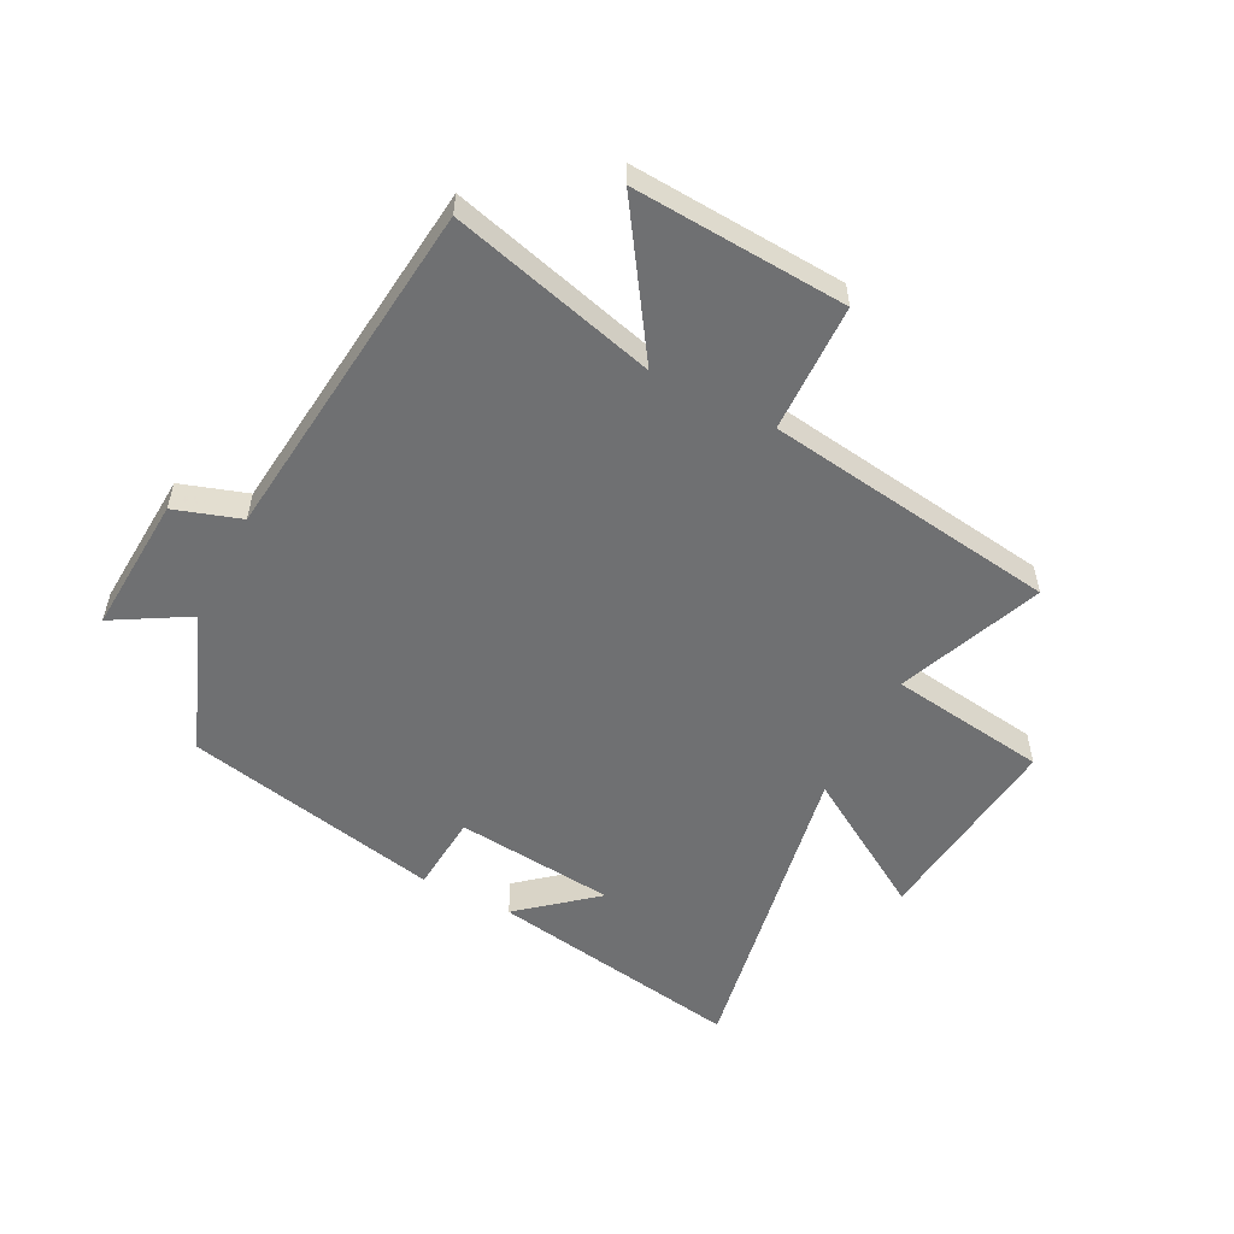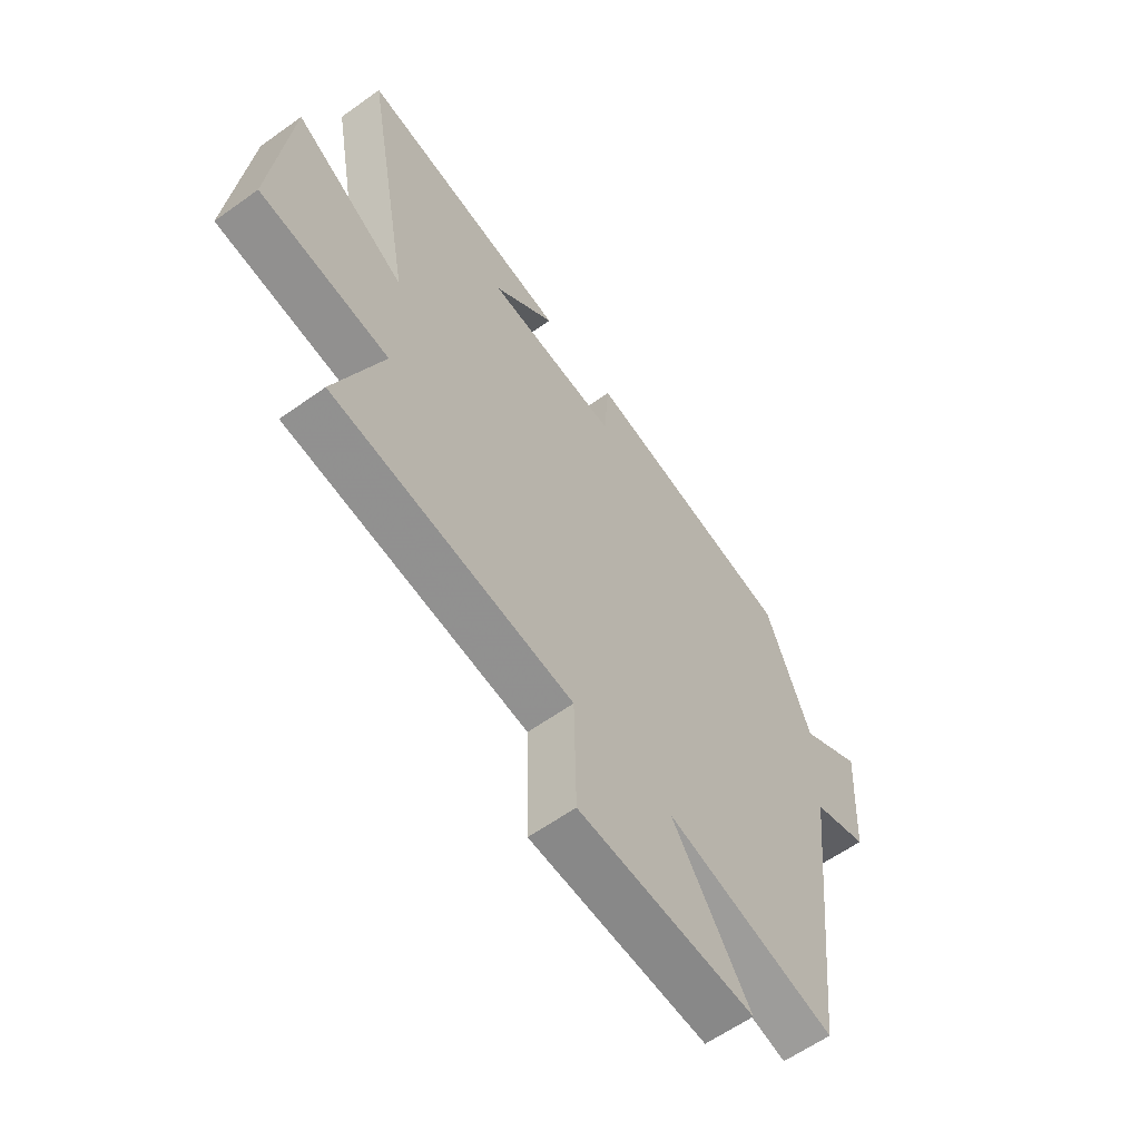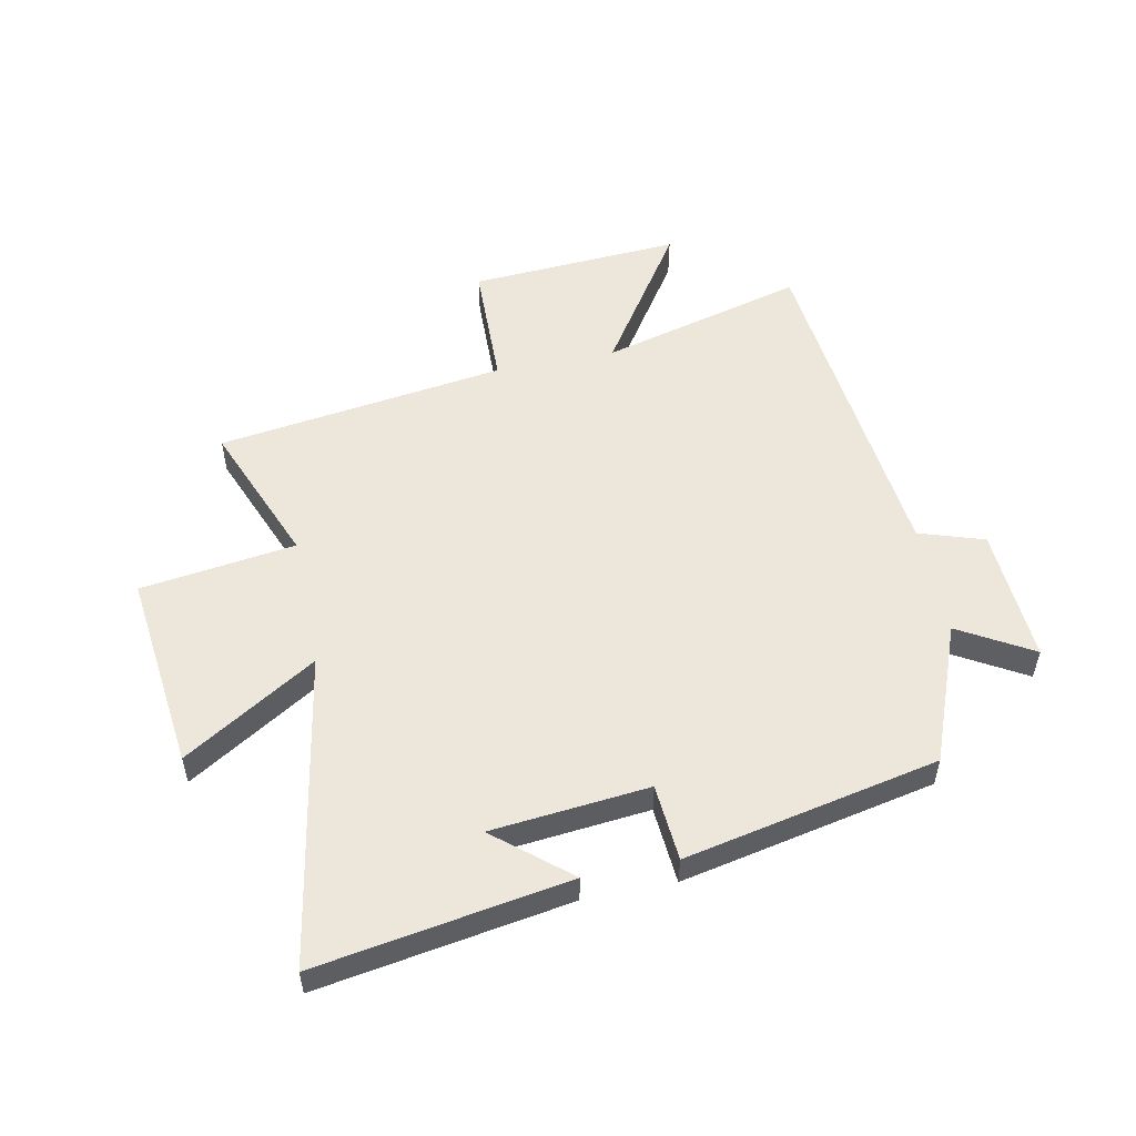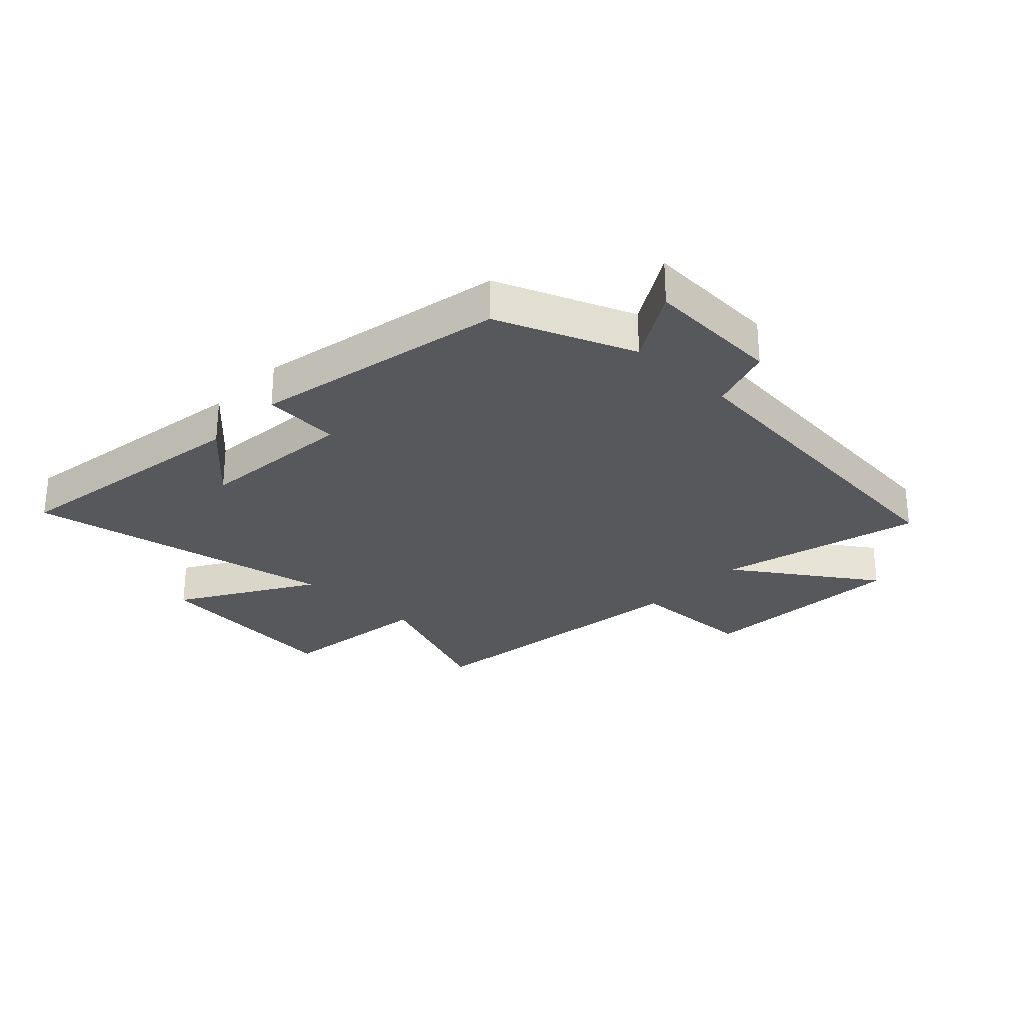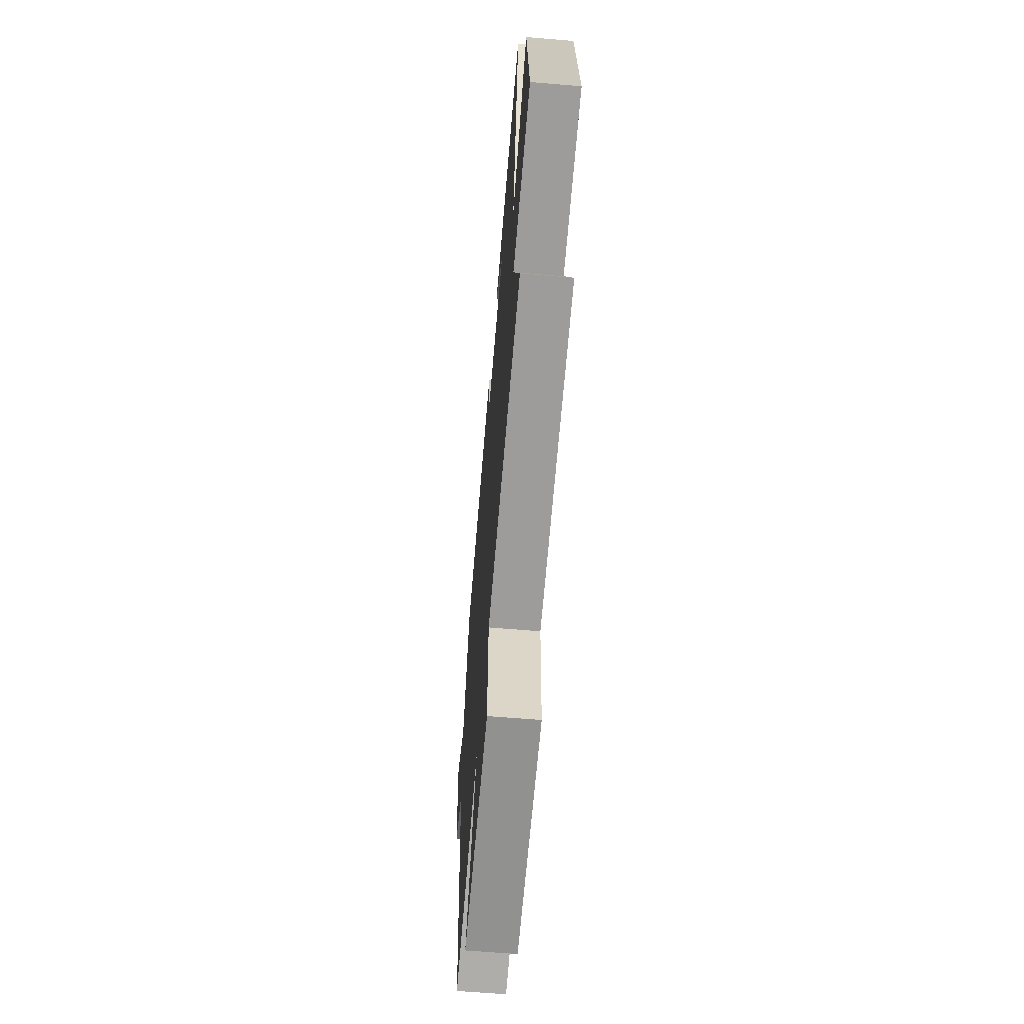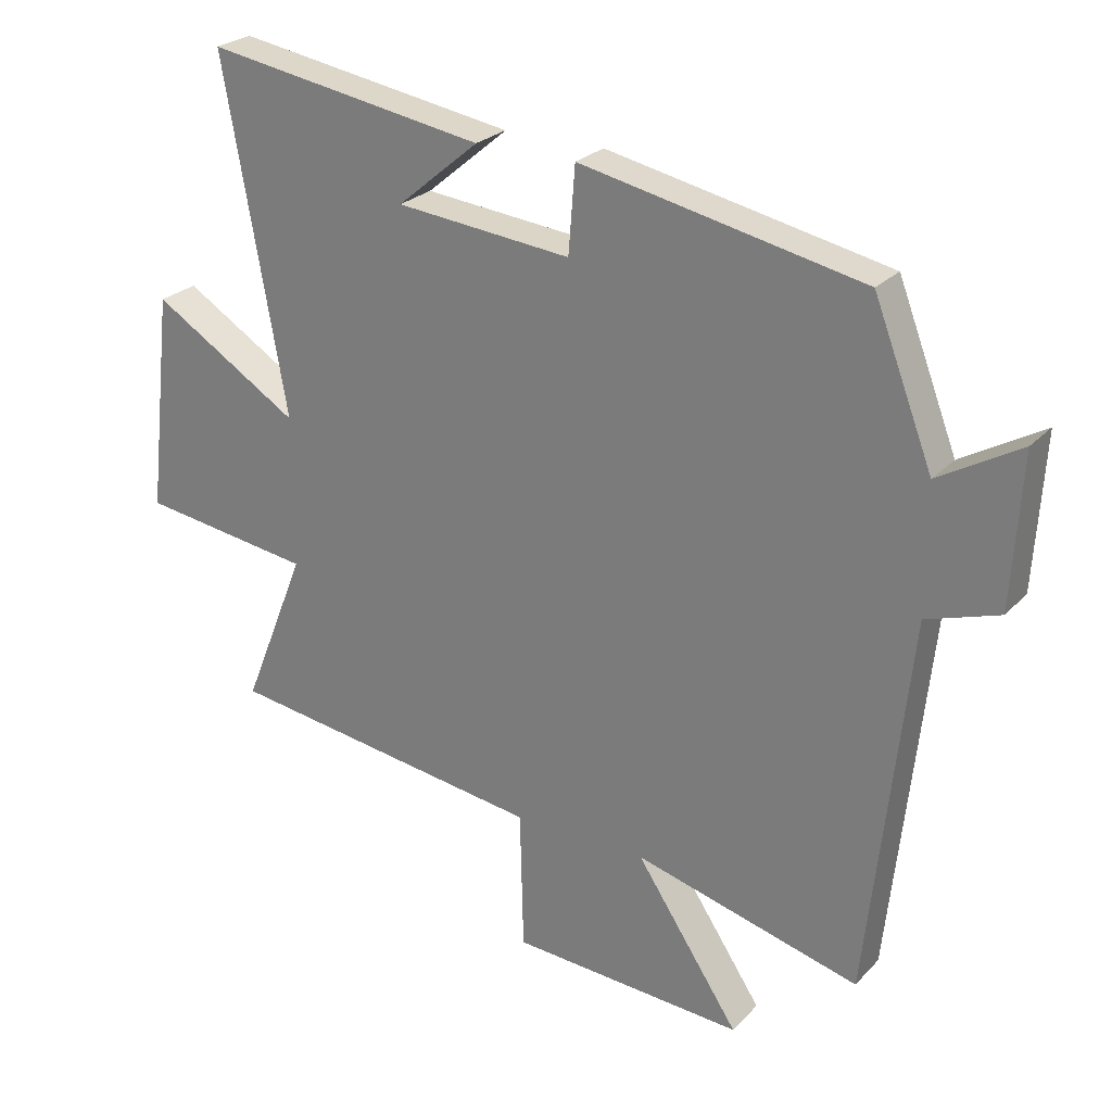
<metadata>
{"format":"obj","ext":"obj","renderer":"f3d","projection":"perspective","resolution":1024,"background":"white","views":[{"elev":-54.8,"azim":152.8,"up":"+Y"},{"elev":-60.1,"azim":-53.7,"up":"+Z"},{"elev":53.7,"azim":-11.5,"up":"+Y"},{"elev":-28.0,"azim":46.8,"up":"+Y"},{"elev":-62.3,"azim":-94.9,"up":"+Z"},{"elev":25.4,"azim":32.3,"up":"+Z"}]}
</metadata>
<code>
v -0.596 0.07 -0.432
v -0.5 0.07 -0.192
v -0.762 0.07 -0.156
v -0.724 0.07 0.178
v -0.5 0.07 0.04
v -0.595 0.07 0.569
v -0.17 0.07 0.5
v -0.294 0.07 0.396
v -0.028 0.07 0.37
v -0.018 0.07 0.5
v 0.41 0.07 0.412
v 0.5 0.07 0.18
v 0.624 0.07 0.252
v 0.61 0.07 0.022
v 0.5 0.07 -0.014
v 0.438 0.07 -0.59
v 0.095 0.07 -0.5
v 0.252 0.07 -0.736
v -0.104 0.07 -0.714
v -0.109 0.07 -0.5
v -0.596 0 -0.432
v -0.5 0 -0.192
v -0.762 0 -0.156
v -0.724 0 0.178
v -0.5 0 0.04
v -0.595 0 0.569
v -0.17 0 0.5
v -0.294 0 0.396
v -0.028 0 0.37
v -0.018 0 0.5
v 0.41 0 0.412
v 0.5 0 0.18
v 0.624 0 0.252
v 0.61 0 0.022
v 0.5 0 -0.014
v 0.438 0 -0.59
v 0.095 0 -0.5
v 0.252 0 -0.736
v -0.104 0 -0.714
v -0.109 0 -0.5
f 17 18 19 20
f 17 20 1 2
f 15 16 17 2
f 12 13 14 15
f 11 12 15
f 10 11 15
f 9 10 15
f 8 9 15 2
f 6 7 8
f 5 6 8
f 5 8 2
f 2 3 4 5
f 40 39 38 37
f 22 21 40 37
f 22 37 36 35
f 35 34 33 32
f 35 32 31
f 35 31 30
f 35 30 29
f 22 35 29 28
f 28 27 26
f 28 26 25
f 22 28 25
f 25 24 23 22
f 1 21 22 2
f 2 22 23 3
f 3 23 24 4
f 4 24 25 5
f 5 25 26 6
f 6 26 27 7
f 7 27 28 8
f 8 28 29 9
f 9 29 30 10
f 10 30 31 11
f 11 31 32 12
f 12 32 33 13
f 13 33 34 14
f 14 34 35 15
f 15 35 36 16
f 16 36 37 17
f 17 37 38 18
f 18 38 39 19
f 19 39 40 20
f 20 40 21 1

</code>
